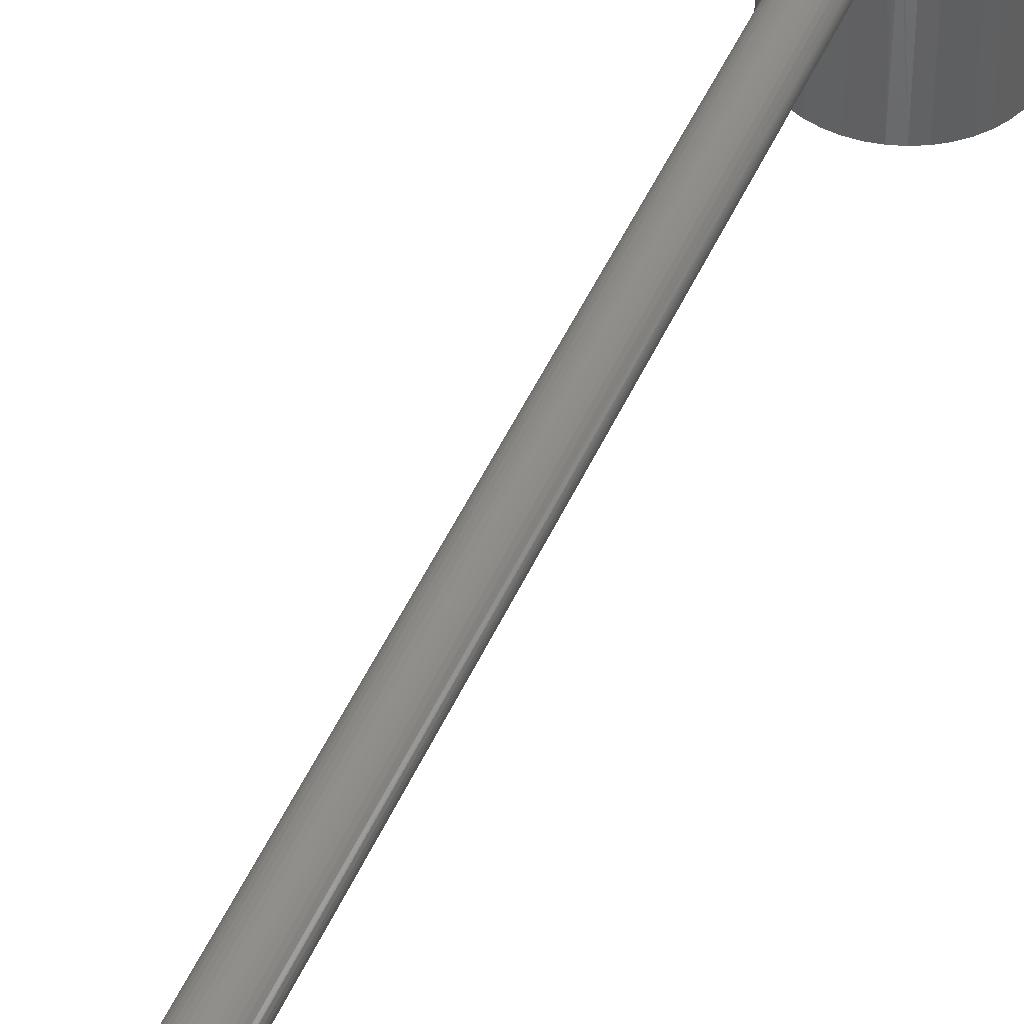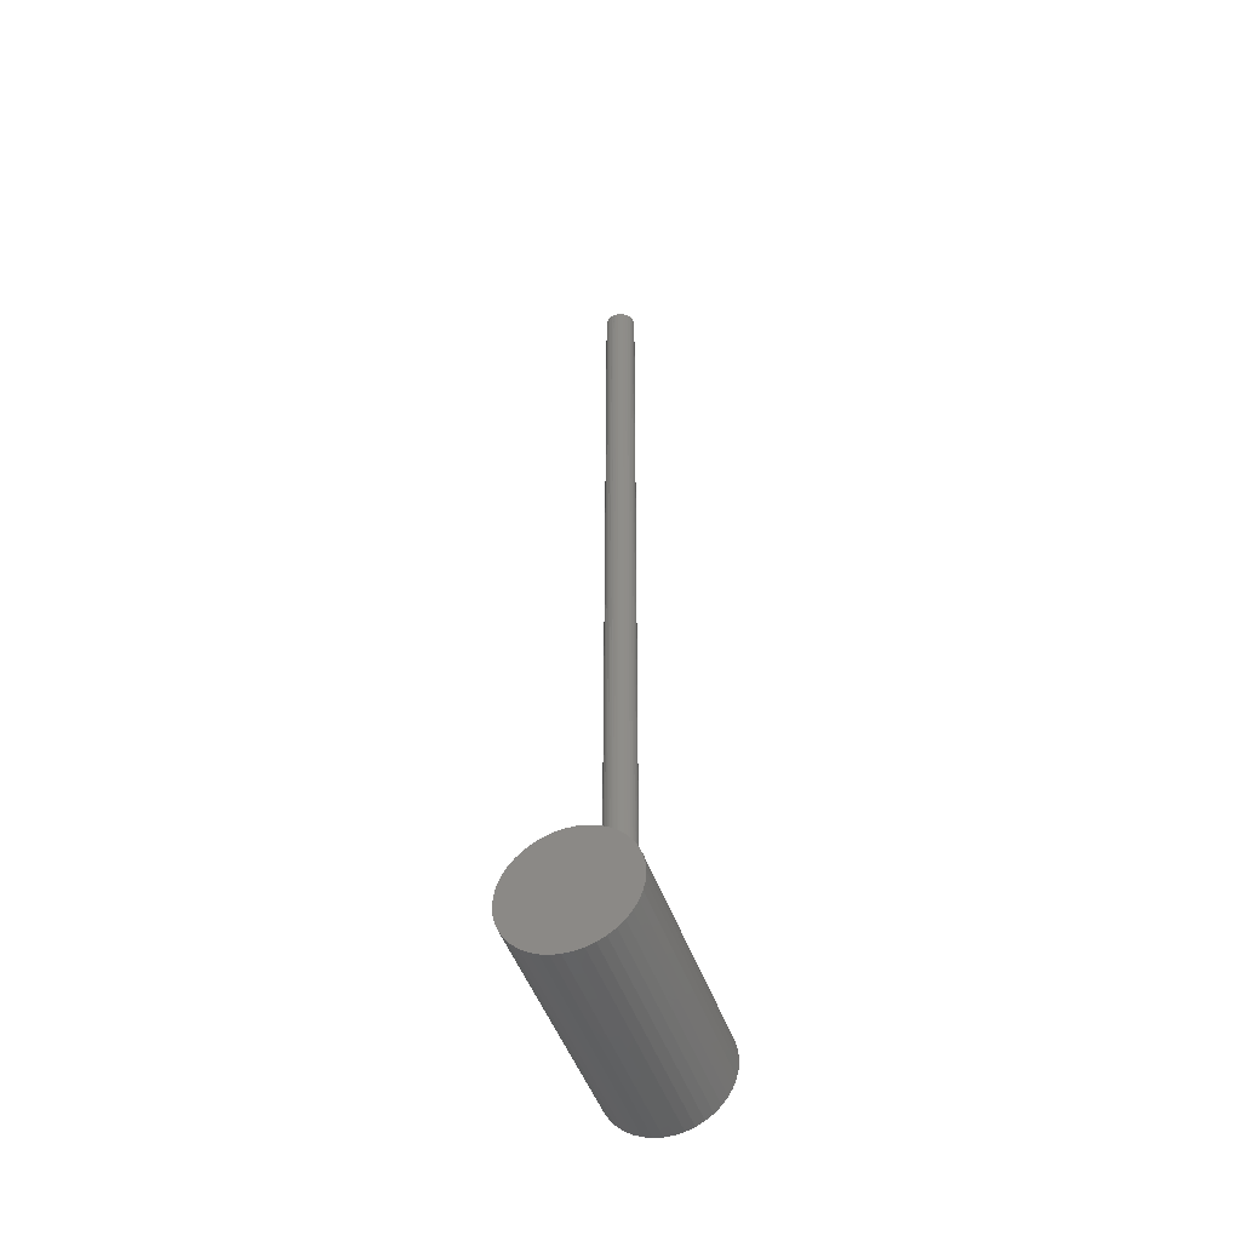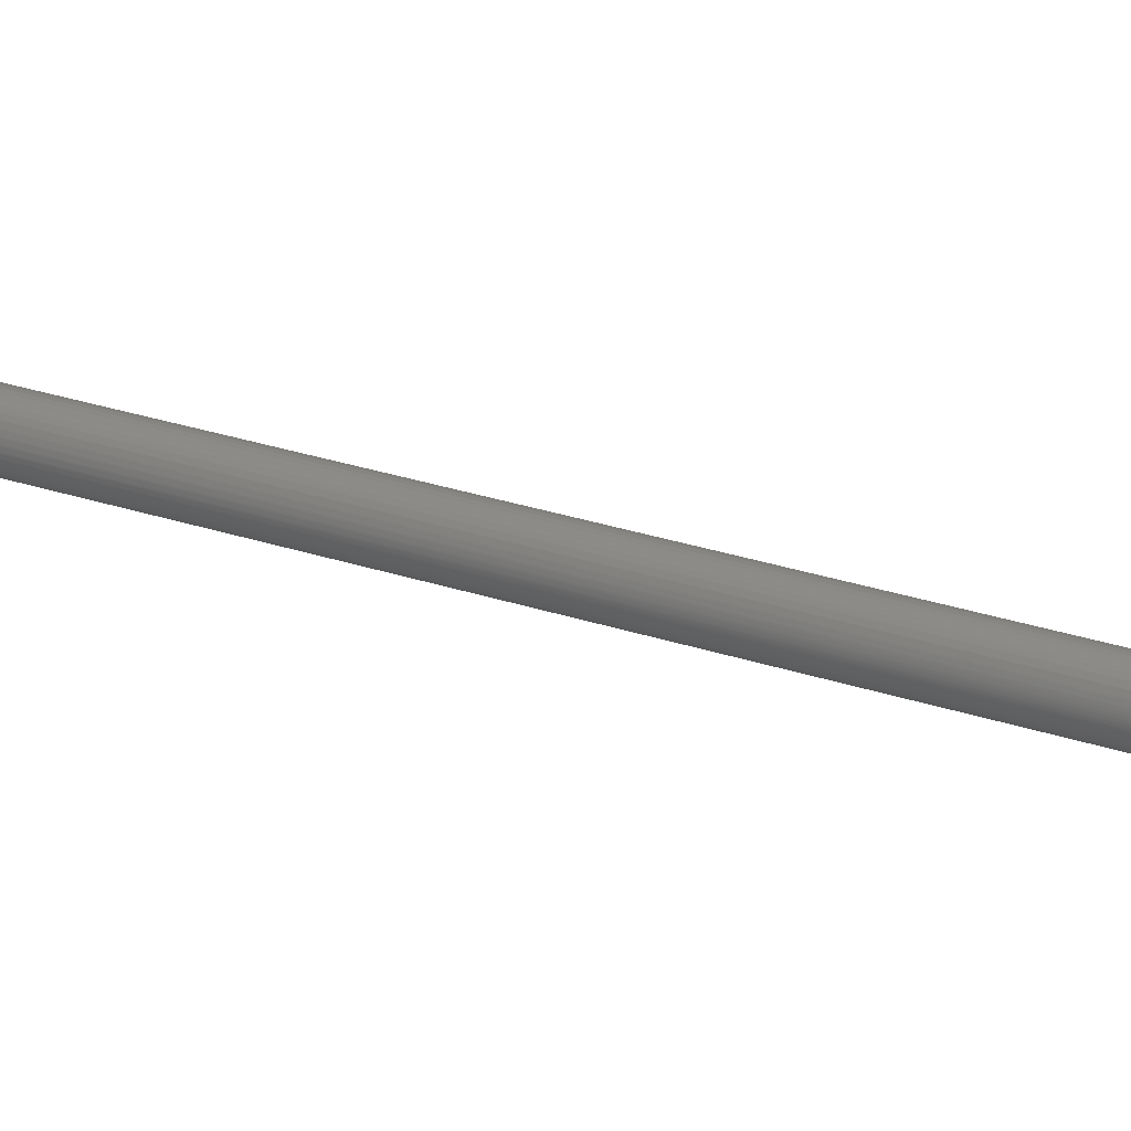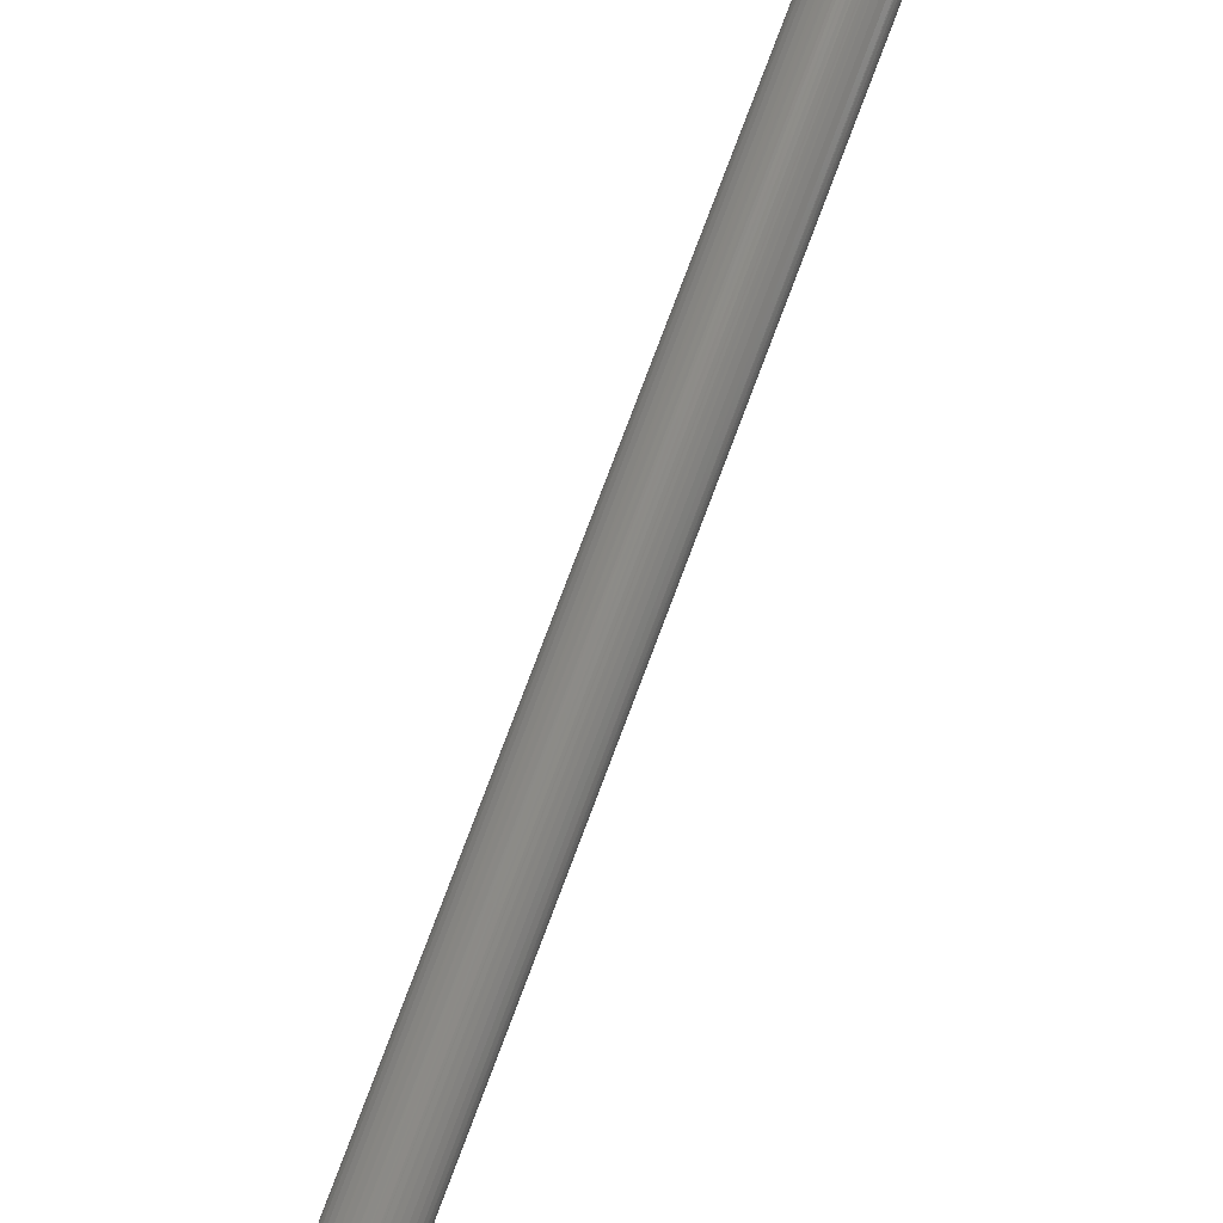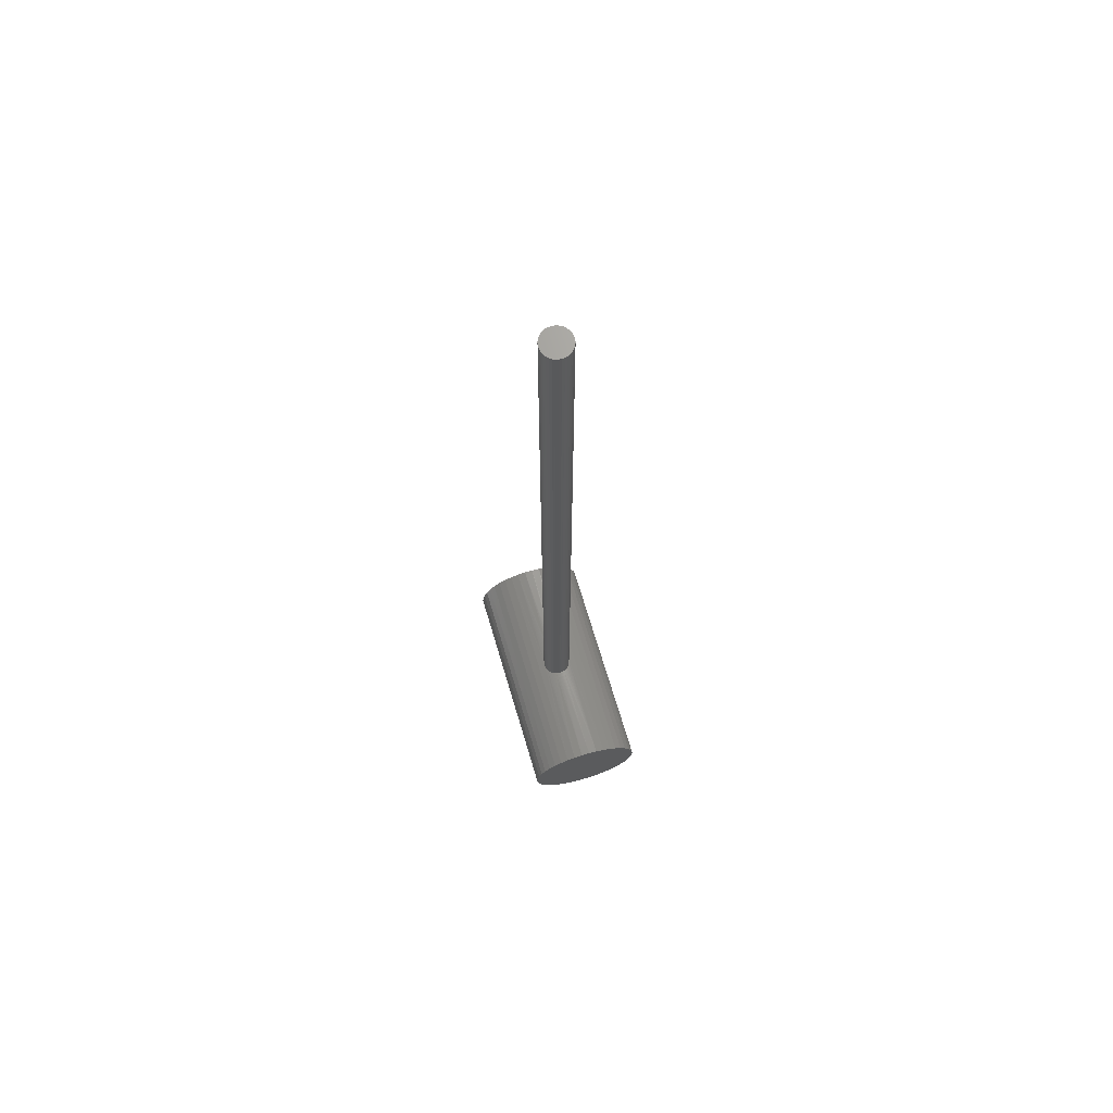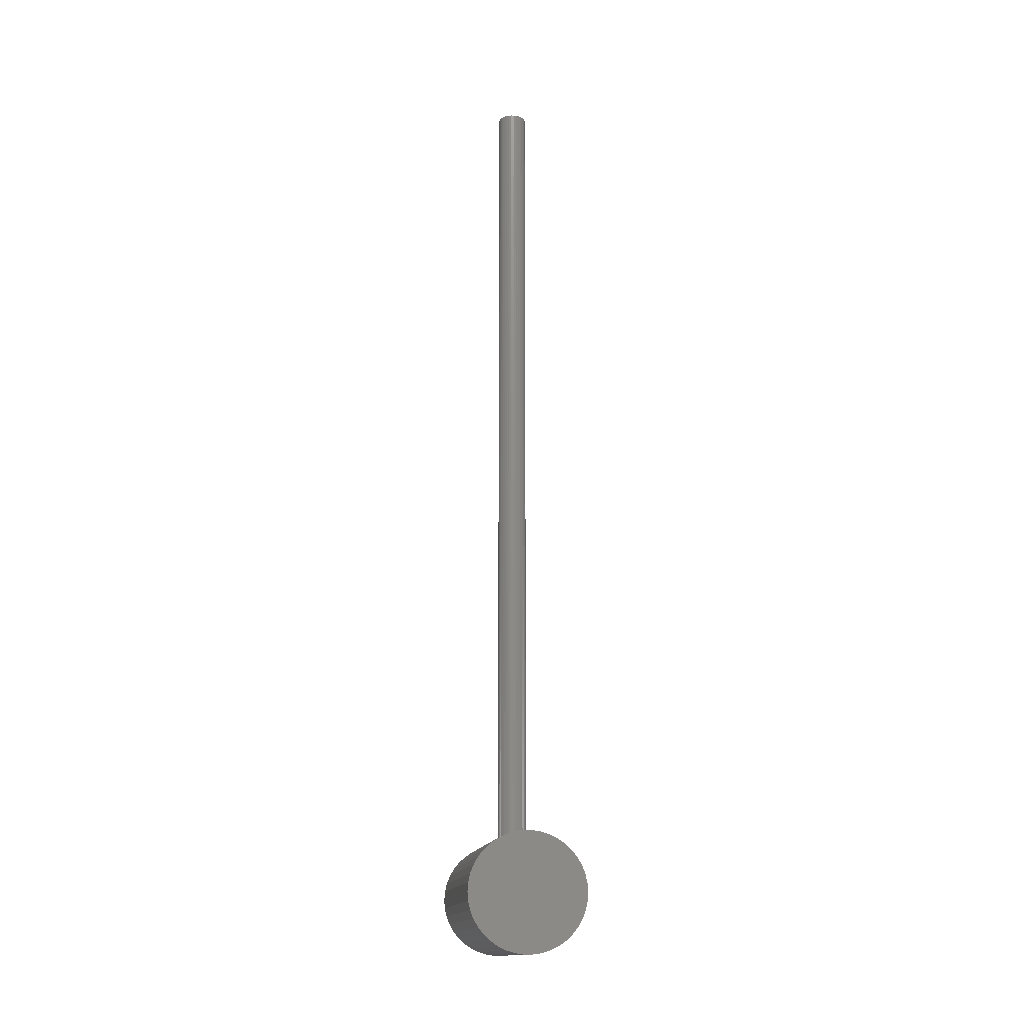
<metadata>
{"format":"stl","ext":"stl","renderer":"f3d","projection":"perspective","resolution":1024,"background":"white","views":[{"elev":44.7,"azim":-157.9,"up":"+Z"},{"elev":-47.8,"azim":18.5,"up":"+Y"},{"elev":25.4,"azim":-60.8,"up":"+Z"},{"elev":75.0,"azim":-159.6,"up":"+Z"},{"elev":69.4,"azim":-16.6,"up":"+Y"},{"elev":-14.7,"azim":-7.6,"up":"+Y"}]}
</metadata>
<code>
# stl→obj: 183 verts, 362 faces
v 7.638 9.692 19.57
v 7.61 9.685 19.78
v 7.638 149.1 19.57
v 7.6 149.1 20
v 7.685 9.704 19.35
v 7.751 149.1 19.14
v 7.751 9.72 19.14
v 7.875 9.749 18.86
v 7.935 149.1 18.75
v 7.935 9.763 18.75
v 8.185 149.1 18.39
v 8.185 9.815 18.39
v 8.493 149.1 18.08
v 8.493 9.87 18.08
v 8.85 149.1 17.83
v 8.85 9.922 17.83
v 9.245 149.1 17.65
v 9.666 149.1 17.54
v 9.666 9.991 17.54
v 9.353 9.972 17.61
v 9.245 9.963 17.65
v 9.044 9.944 17.73
v 10.1 149.1 17.5
v 10.53 149.1 17.54
v 10.53 9.991 17.54
v 10.32 9.998 17.51
v 10.1 10 17.5
v 9.882 9.998 17.51
v 11.35 9.922 17.83
v 11.16 9.944 17.73
v 10.96 149.1 17.65
v 10.96 9.963 17.65
v 10.85 9.972 17.61
v 11.35 149.1 17.83
v 11.71 149.1 18.08
v 11.71 9.87 18.08
v 12.02 149.1 18.39
v 12.02 9.815 18.39
v 12.27 149.1 18.75
v 12.27 9.763 18.75
v 12.33 9.749 18.86
v 12.45 149.1 19.14
v 12.45 9.72 19.14
v 12.51 9.704 19.35
v 12.56 149.1 19.57
v 12.56 9.692 19.57
v 12.59 9.685 19.78
v 12.6 149.1 20
v 12.6 9.682 20
v 12.59 9.685 20.22
v 12.56 149.1 20.43
v 12.56 9.692 20.43
v 12.51 9.704 20.65
v 12.45 149.1 20.86
v 12.45 9.72 20.86
v 12.33 9.749 21.14
v 12.27 149.1 21.25
v 12.27 9.763 21.25
v 12.02 149.1 21.61
v 12.02 9.815 21.61
v 11.71 149.1 21.92
v 11.71 9.87 21.92
v 11.35 149.1 22.17
v 11.35 9.922 22.17
v 10.96 149.1 22.35
v 10.53 149.1 22.46
v 10.53 9.991 22.46
v 10.85 9.972 22.39
v 10.96 9.963 22.35
v 11.16 9.944 22.27
v 10.1 149.1 22.5
v 9.666 149.1 22.46
v 9.666 9.991 22.46
v 9.882 9.998 22.49
v 10.1 10 22.5
v 10.32 9.998 22.49
v 8.85 9.922 22.17
v 9.043 9.944 22.27
v 9.245 149.1 22.35
v 9.245 9.963 22.35
v 9.353 9.972 22.39
v 7.935 149.1 21.25
v 8.185 9.815 21.61
v 8.185 149.1 21.61
v 8.493 9.87 21.92
v 8.493 149.1 21.92
v 8.85 149.1 22.17
v 7.751 149.1 20.86
v 7.875 9.749 21.14
v 7.935 9.763 21.25
v 7.638 149.1 20.43
v 7.685 9.704 20.65
v 7.751 9.72 20.86
v 7.6 9.682 20
v 7.61 9.685 20.22
v 7.638 9.692 20.43
v 10.1 149.1 20
v 0.5443 -2.948 2.331e-07
v 0.2117 -1.49 2.331e-07
v 10.1 -2.523e-06 2.331e-07
v 0.1 -2.523e-06 2.331e-07
v 0.2117 1.49 2.331e-07
v 2.769 -6.802 2.331e-07
v 1.838 -5.633 2.331e-07
v 1.09 -4.339 2.331e-07
v 6.447 -9.309 2.331e-07
v 5.1 -8.66 2.331e-07
v 3.865 -7.818 2.331e-07
v 10.85 -9.972 2.331e-07
v 9.353 -9.972 2.331e-07
v 7.875 -9.749 2.331e-07
v 15.1 -8.66 2.331e-07
v 13.75 -9.309 2.331e-07
v 12.33 -9.749 2.331e-07
v 18.36 -5.633 2.331e-07
v 17.43 -6.802 2.331e-07
v 16.33 -7.818 2.331e-07
v 19.99 -1.49 2.331e-07
v 19.66 -2.948 2.331e-07
v 19.11 -4.339 2.331e-07
v 19.66 2.948 2.331e-07
v 19.99 1.49 2.331e-07
v 20.1 -2.523e-06 2.331e-07
v 17.43 6.802 2.331e-07
v 18.36 5.633 2.331e-07
v 19.11 4.339 2.331e-07
v 13.75 9.309 2.331e-07
v 15.1 8.66 2.331e-07
v 16.33 7.818 2.331e-07
v 9.353 9.972 2.331e-07
v 10.85 9.972 2.331e-07
v 12.33 9.749 2.331e-07
v 5.1 8.66 2.331e-07
v 6.447 9.309 2.331e-07
v 7.875 9.749 2.331e-07
v 1.838 5.633 2.331e-07
v 2.769 6.802 2.331e-07
v 3.865 7.818 2.331e-07
v 0.5443 2.948 2.331e-07
v 1.09 4.339 2.331e-07
v 0.5443 2.948 40
v 0.2117 1.49 40
v 10.1 -2.523e-06 40
v 0.1 -2.523e-06 40
v 0.2117 -1.49 40
v 2.769 6.802 40
v 1.838 5.633 40
v 1.09 4.339 40
v 6.447 9.309 40
v 5.1 8.66 40
v 3.865 7.818 40
v 10.85 9.972 40
v 9.353 9.972 40
v 7.875 9.749 40
v 15.1 8.66 40
v 13.75 9.309 40
v 12.33 9.749 40
v 18.36 5.633 40
v 17.43 6.802 40
v 16.33 7.818 40
v 19.99 1.49 40
v 19.66 2.948 40
v 19.11 4.339 40
v 19.66 -2.948 40
v 19.99 -1.49 40
v 20.1 -2.523e-06 40
v 17.43 -6.802 40
v 18.36 -5.633 40
v 19.11 -4.339 40
v 13.75 -9.309 40
v 15.1 -8.66 40
v 16.33 -7.818 40
v 9.353 -9.972 40
v 10.85 -9.972 40
v 12.33 -9.749 40
v 5.1 -8.66 40
v 6.447 -9.309 40
v 7.875 -9.749 40
v 1.838 -5.633 40
v 2.769 -6.802 40
v 3.865 -7.818 40
v 0.5443 -2.948 40
v 1.09 -4.339 40
f 1 2 3
f 3 2 4
f 1 3 5
f 5 3 6
f 5 6 7
f 7 6 8
f 8 6 9
f 8 9 10
f 10 9 11
f 10 11 12
f 12 11 13
f 12 13 14
f 14 13 15
f 14 15 16
f 17 18 19
f 19 20 17
f 17 20 21
f 17 21 15
f 15 21 22
f 15 22 16
f 23 24 25
f 25 26 23
f 23 26 27
f 23 27 18
f 18 27 28
f 18 28 19
f 29 30 31
f 31 30 32
f 31 32 24
f 24 32 33
f 24 33 25
f 31 34 29
f 29 34 35
f 29 35 36
f 36 35 37
f 36 37 38
f 38 37 39
f 38 39 40
f 40 39 41
f 41 39 42
f 41 42 43
f 43 42 44
f 44 42 45
f 44 45 46
f 46 45 47
f 47 45 48
f 47 48 49
f 49 48 50
f 50 48 51
f 50 51 52
f 52 51 53
f 53 51 54
f 53 54 55
f 55 54 56
f 56 54 57
f 56 57 58
f 58 57 59
f 58 59 60
f 60 59 61
f 60 61 62
f 62 61 63
f 62 63 64
f 65 66 67
f 67 68 65
f 65 68 69
f 65 69 63
f 63 69 70
f 63 70 64
f 71 72 73
f 73 74 71
f 71 74 75
f 71 75 66
f 66 75 76
f 66 76 67
f 77 78 79
f 79 78 80
f 79 80 72
f 72 80 81
f 72 81 73
f 82 83 84
f 84 83 85
f 84 85 86
f 86 85 77
f 86 77 87
f 87 77 79
f 88 89 82
f 82 89 90
f 82 90 83
f 91 92 88
f 88 92 93
f 88 93 89
f 2 94 4
f 4 94 95
f 4 95 91
f 91 95 96
f 91 96 92
f 54 51 97
f 97 51 48
f 97 48 45
f 61 59 97
f 97 59 57
f 97 57 54
f 66 65 97
f 97 65 63
f 97 63 61
f 79 72 97
f 97 72 71
f 97 71 66
f 84 86 97
f 97 86 87
f 97 87 79
f 91 88 97
f 97 88 82
f 97 82 84
f 6 3 97
f 97 3 4
f 97 4 91
f 13 11 97
f 97 11 9
f 97 9 6
f 18 17 97
f 97 17 15
f 97 15 13
f 31 24 97
f 97 24 23
f 97 23 18
f 37 35 97
f 97 35 34
f 97 34 31
f 45 42 97
f 97 42 39
f 97 39 37
f 98 99 100
f 100 99 101
f 100 101 102
f 103 104 100
f 100 104 105
f 100 105 98
f 106 107 100
f 100 107 108
f 100 108 103
f 109 110 100
f 100 110 111
f 100 111 106
f 112 113 100
f 100 113 114
f 100 114 109
f 115 116 100
f 100 116 117
f 100 117 112
f 118 119 100
f 100 119 120
f 100 120 115
f 121 122 100
f 100 122 123
f 100 123 118
f 124 125 100
f 100 125 126
f 100 126 121
f 127 128 100
f 100 128 129
f 100 129 124
f 130 131 100
f 100 131 132
f 100 132 127
f 133 134 100
f 100 134 135
f 100 135 130
f 136 137 100
f 100 137 138
f 100 138 133
f 102 139 100
f 100 139 140
f 100 140 136
f 141 142 143
f 143 142 144
f 143 144 145
f 146 147 143
f 143 147 148
f 143 148 141
f 149 150 143
f 143 150 151
f 143 151 146
f 152 153 143
f 143 153 154
f 143 154 149
f 155 156 143
f 143 156 157
f 143 157 152
f 158 159 143
f 143 159 160
f 143 160 155
f 161 162 143
f 143 162 163
f 143 163 158
f 164 165 143
f 143 165 166
f 143 166 161
f 167 168 143
f 143 168 169
f 143 169 164
f 170 171 143
f 143 171 172
f 143 172 167
f 173 174 143
f 143 174 175
f 143 175 170
f 176 177 143
f 143 177 178
f 143 178 173
f 179 180 143
f 143 180 181
f 143 181 176
f 145 182 143
f 143 182 183
f 143 183 179
f 25 33 131
f 73 81 153
f 92 96 149
f 149 96 95
f 149 95 94
f 134 2 1
f 78 77 154
f 154 77 85
f 154 85 83
f 153 81 154
f 154 81 80
f 154 80 78
f 83 90 154
f 154 90 89
f 154 89 149
f 149 89 93
f 149 93 92
f 67 76 152
f 152 76 75
f 152 75 153
f 153 75 74
f 153 74 73
f 58 60 157
f 157 60 62
f 157 62 64
f 64 70 157
f 157 70 69
f 157 69 152
f 152 69 68
f 152 68 67
f 44 46 127
f 127 46 47
f 127 47 49
f 49 50 156
f 156 50 52
f 52 53 156
f 156 53 55
f 156 55 157
f 157 55 56
f 157 56 58
f 30 29 132
f 132 29 36
f 132 36 38
f 131 33 132
f 132 33 32
f 132 32 30
f 38 40 132
f 132 40 41
f 132 41 127
f 127 41 43
f 127 43 44
f 19 28 130
f 130 28 27
f 130 27 131
f 131 27 26
f 131 26 25
f 1 5 134
f 134 5 7
f 134 7 135
f 135 7 8
f 135 8 10
f 10 12 135
f 135 12 14
f 135 14 16
f 16 22 135
f 135 22 21
f 135 21 130
f 130 21 20
f 130 20 19
f 49 156 127
f 127 156 155
f 127 155 128
f 128 155 160
f 128 160 129
f 129 160 159
f 129 159 124
f 124 159 158
f 124 158 125
f 125 158 163
f 125 163 126
f 126 163 162
f 126 162 121
f 121 162 161
f 121 161 122
f 122 161 166
f 122 166 123
f 123 166 165
f 123 165 118
f 118 165 164
f 118 164 119
f 119 164 169
f 119 169 120
f 120 169 168
f 120 168 115
f 115 168 167
f 115 167 116
f 116 167 172
f 116 172 117
f 117 172 171
f 117 171 112
f 112 171 170
f 112 170 113
f 113 170 175
f 113 175 114
f 114 175 174
f 114 174 109
f 109 174 173
f 109 173 110
f 110 173 178
f 110 178 111
f 111 178 177
f 111 177 106
f 106 177 176
f 106 176 107
f 107 176 181
f 107 181 108
f 108 181 180
f 108 180 103
f 103 180 179
f 103 179 104
f 104 179 183
f 104 183 105
f 105 183 182
f 105 182 98
f 98 182 145
f 98 145 99
f 99 145 144
f 99 144 101
f 101 144 142
f 101 142 102
f 102 142 141
f 102 141 139
f 139 141 148
f 139 148 140
f 140 148 147
f 140 147 136
f 136 147 146
f 136 146 137
f 137 146 151
f 137 151 138
f 138 151 150
f 138 150 133
f 133 150 149
f 133 149 134
f 134 149 94
f 134 94 2

</code>
